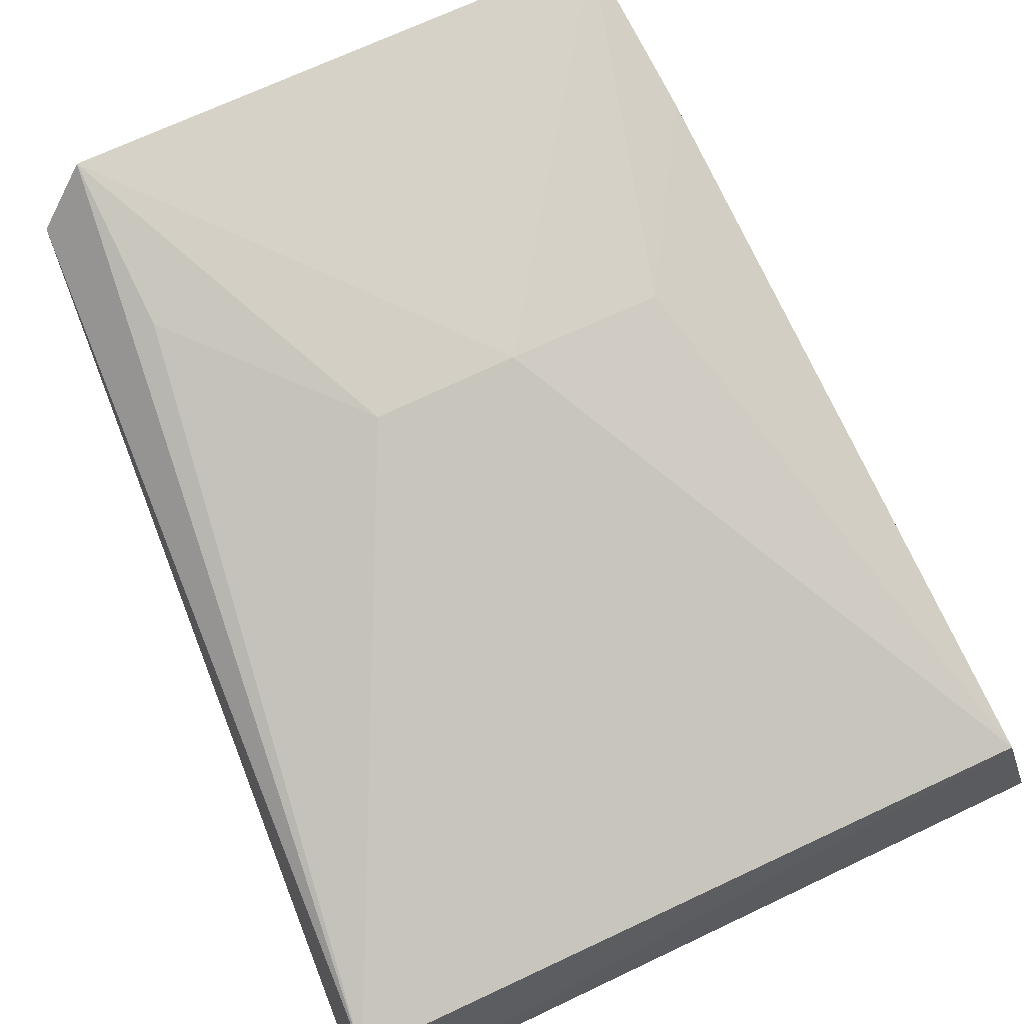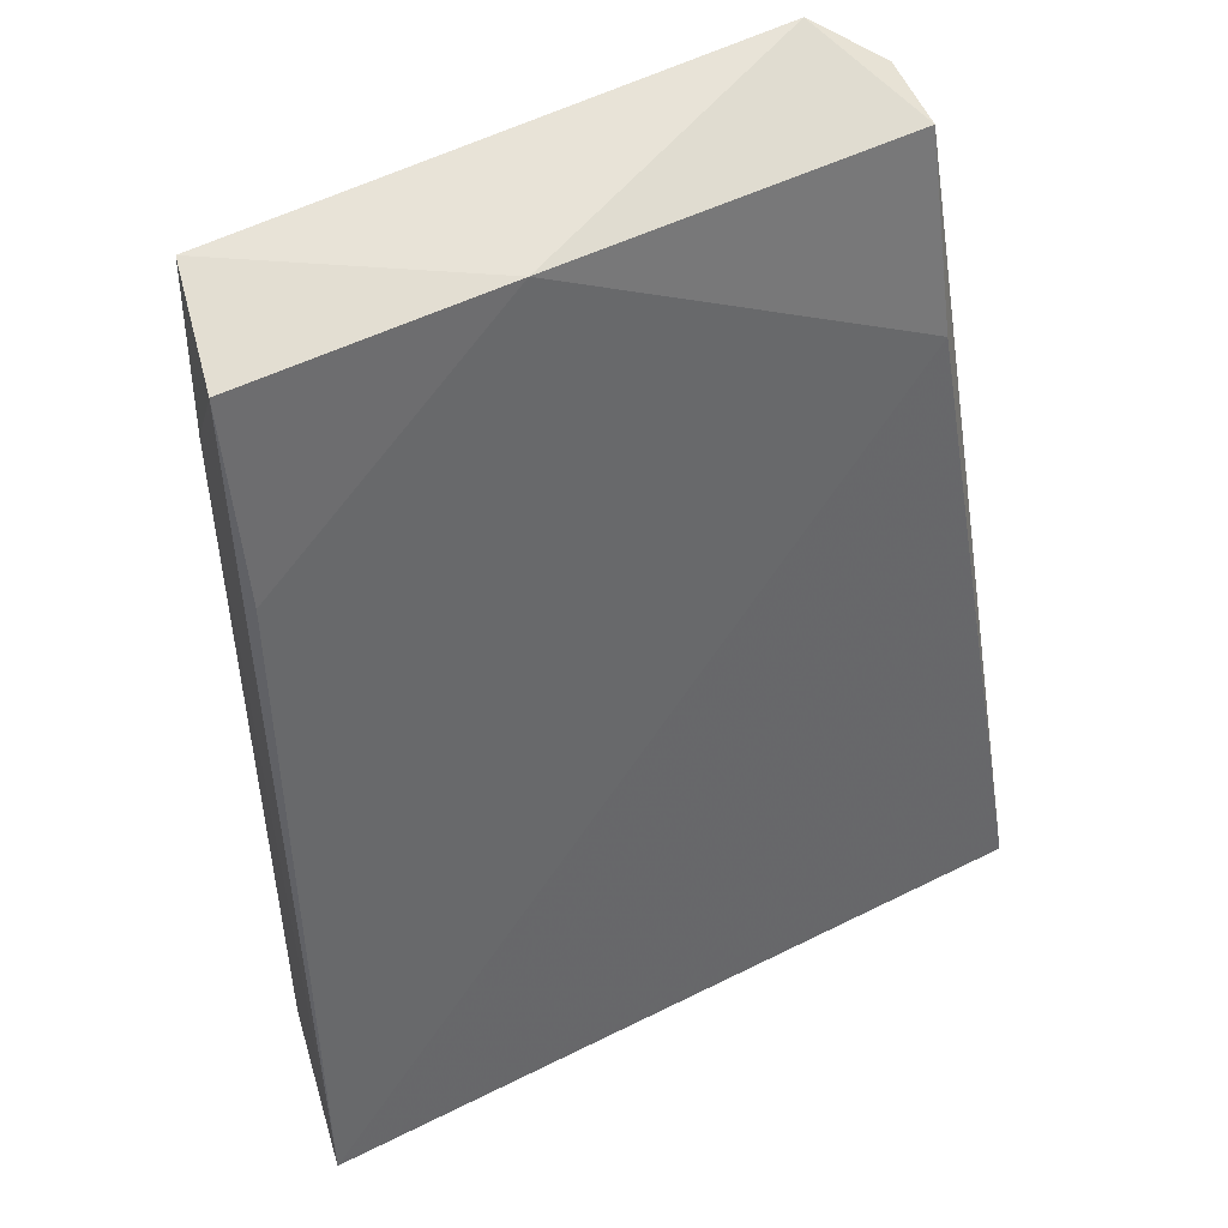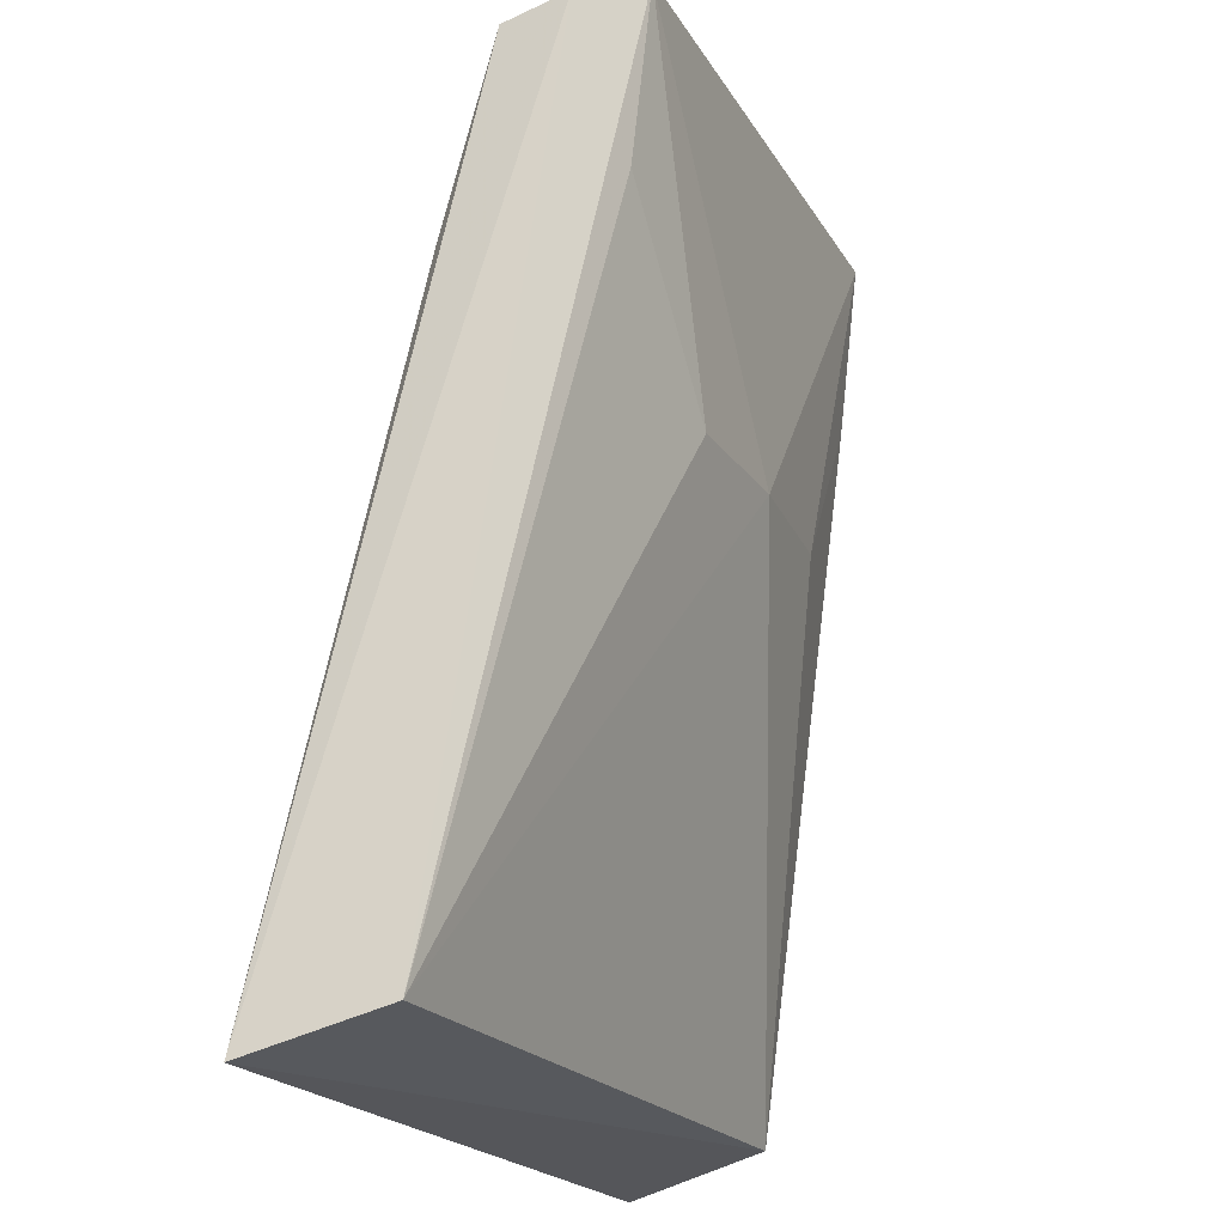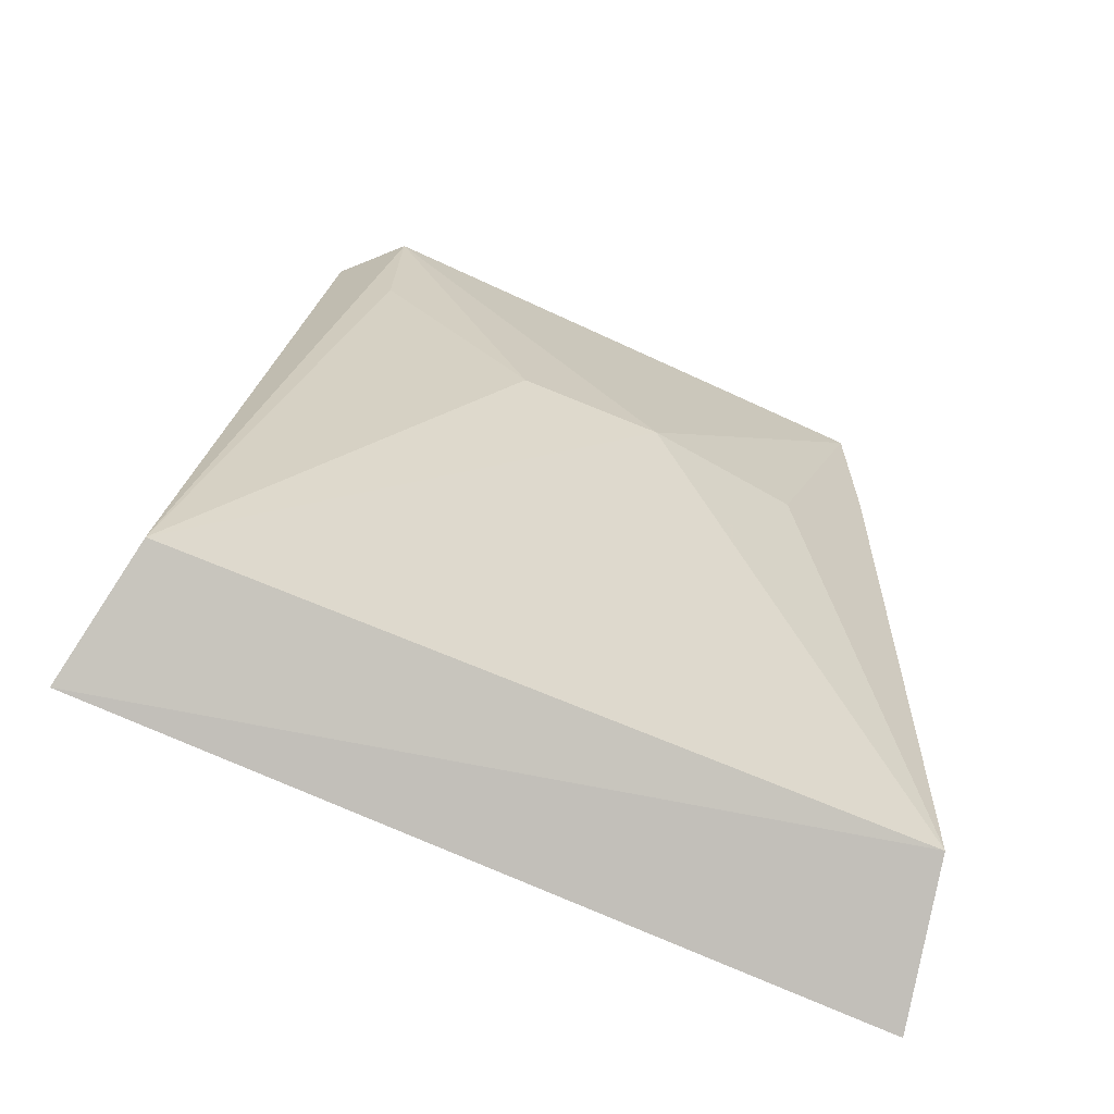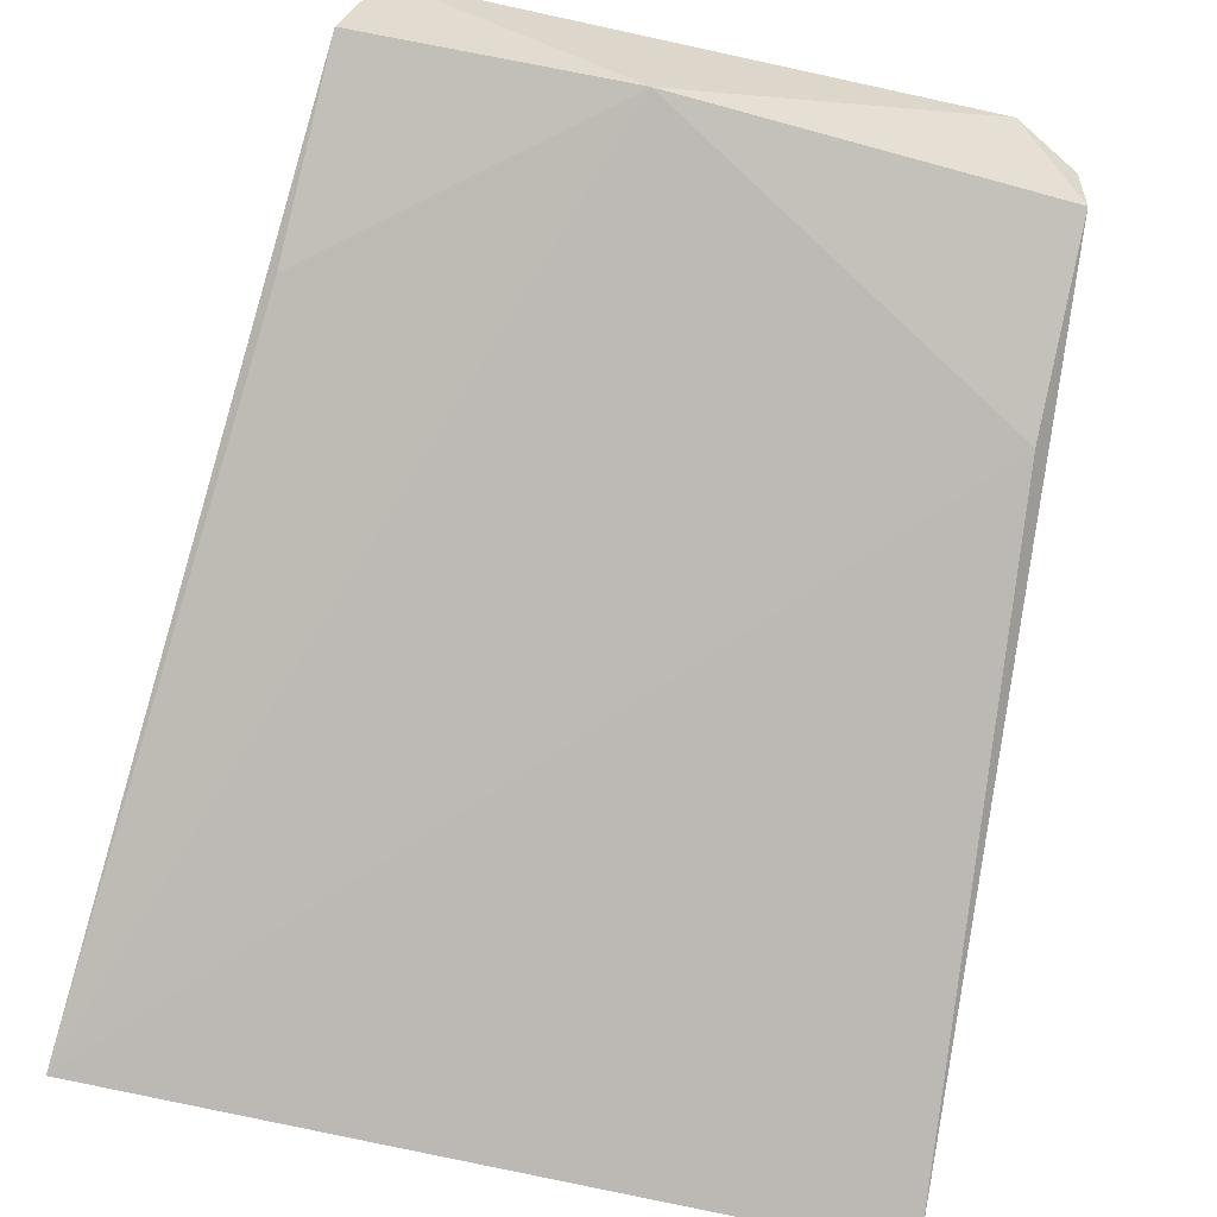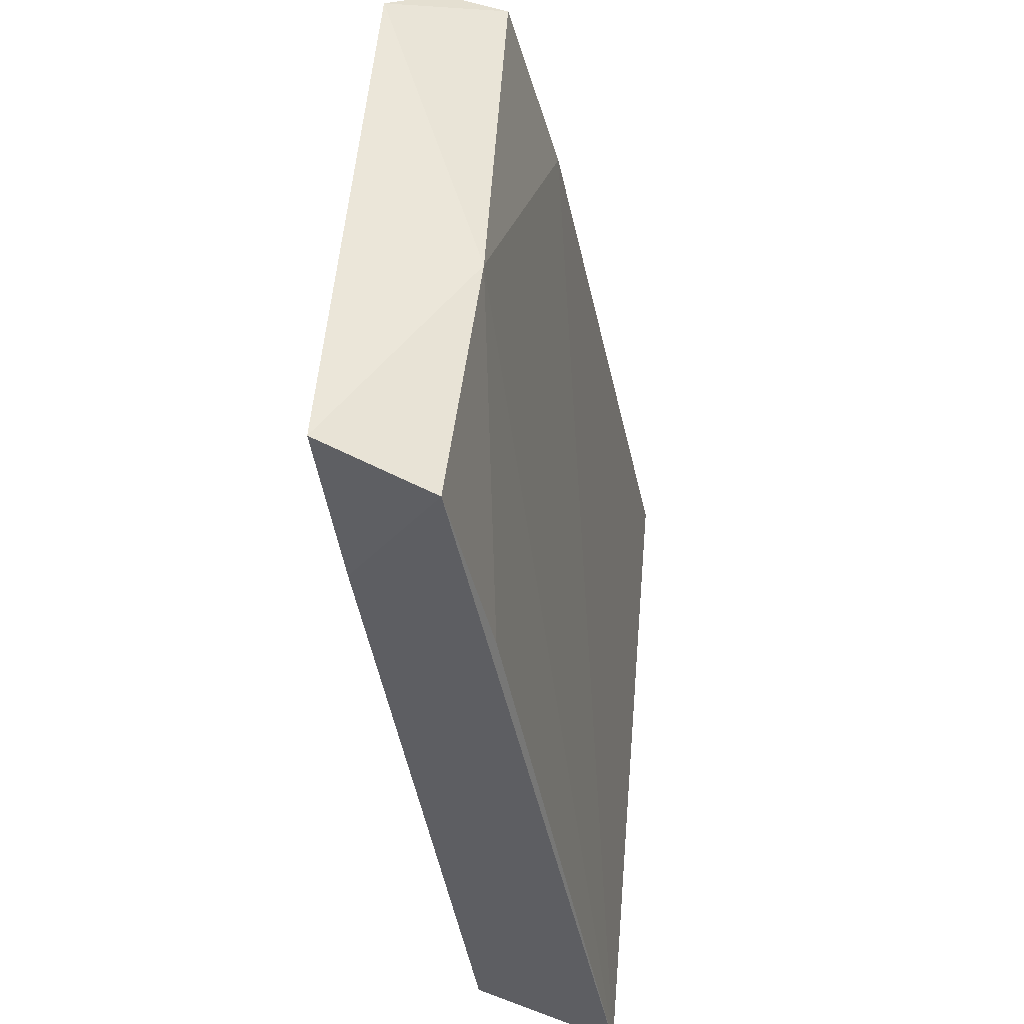
<metadata>
{"format":"obj","ext":"obj","renderer":"f3d","projection":"perspective","resolution":1024,"background":"white","views":[{"elev":77.5,"azim":-24.7,"up":"+Z"},{"elev":52.1,"azim":152.1,"up":"+Y"},{"elev":-21.2,"azim":-65.9,"up":"+Y"},{"elev":-74.6,"azim":-23.3,"up":"+Y"},{"elev":-73.1,"azim":167.2,"up":"+Z"},{"elev":51.6,"azim":95.7,"up":"+Y"}]}
</metadata>
<code>
v 0.0318 -0.2209 0.008627
v 0.02929 -0.2179 0.02181
v -0.03305 -0.2214 0.009513
v -0.02244 -0.1419 0.03457
v 0.02494 -0.1424 0.03365
v -0.031 -0.2181 0.02097
v 0.02614 -0.1571 0.03141
v 0.004776 -0.1445 0.02323
v 0.003912 -0.172 0.03291
v -0.02712 -0.1445 0.03023
v 0.02707 -0.1454 0.02389
v -0.02745 -0.1629 0.01998
v -0.008363 -0.172 0.03264
v 0.01714 -0.1719 0.03149
v -0.02737 -0.146 0.0246
v 0.02745 -0.1625 0.02
v -0.02205 -0.1568 0.03264
f 1 2 3
f 6 3 2
f 7 2 1
f 8 4 5
f 9 6 2
f 9 5 4
f 10 6 4
f 10 3 6
f 11 7 1
f 11 5 7
f 11 8 5
f 12 8 1
f 12 1 3
f 13 9 4
f 13 6 9
f 14 9 2
f 14 2 7
f 14 7 5
f 14 5 9
f 15 10 4
f 15 4 8
f 15 8 12
f 15 12 3
f 15 3 10
f 16 11 1
f 16 1 8
f 16 8 11
f 17 13 4
f 17 4 6
f 17 6 13

</code>
